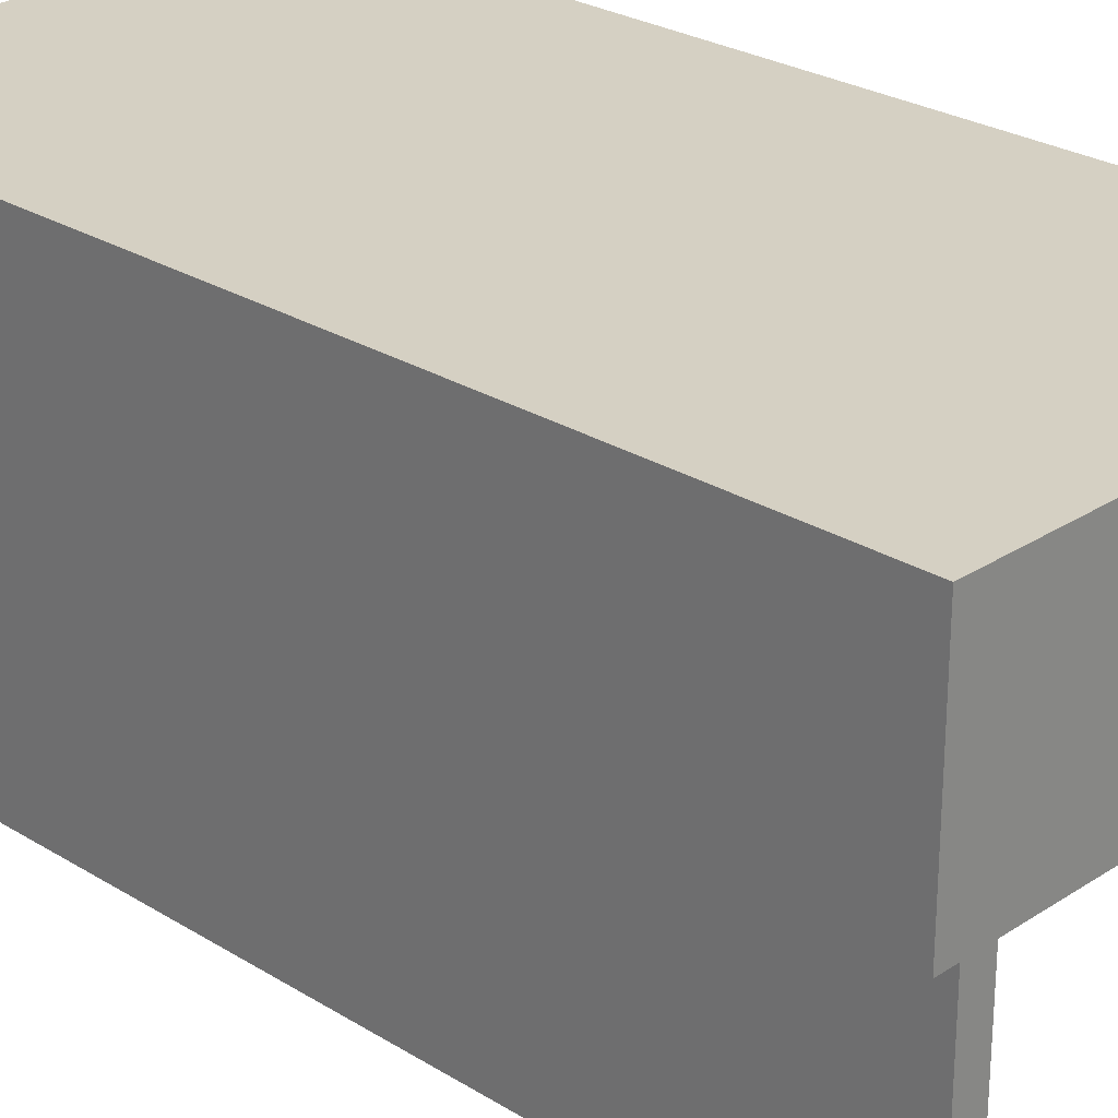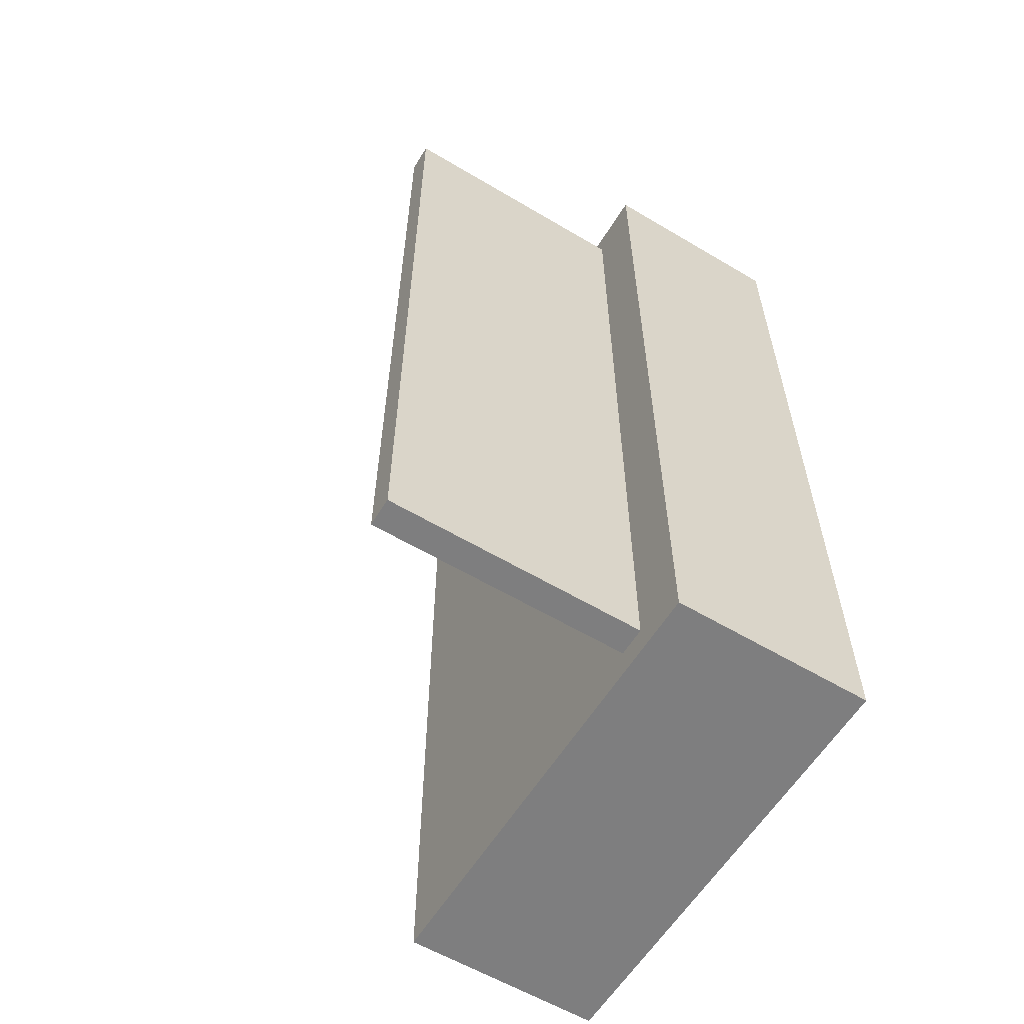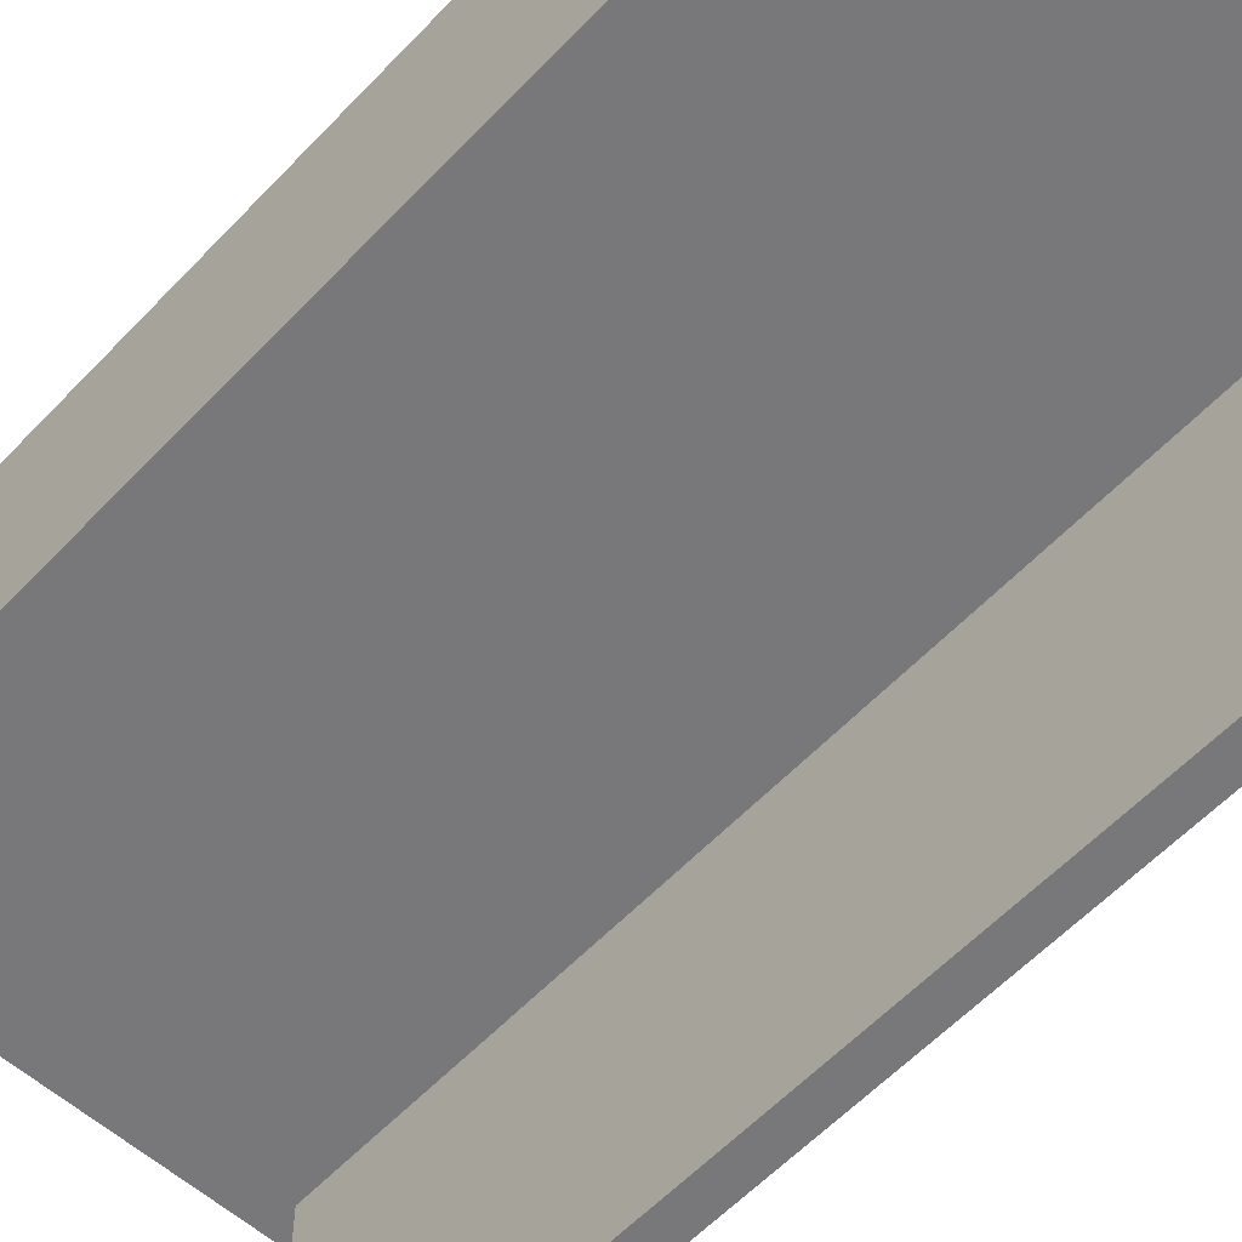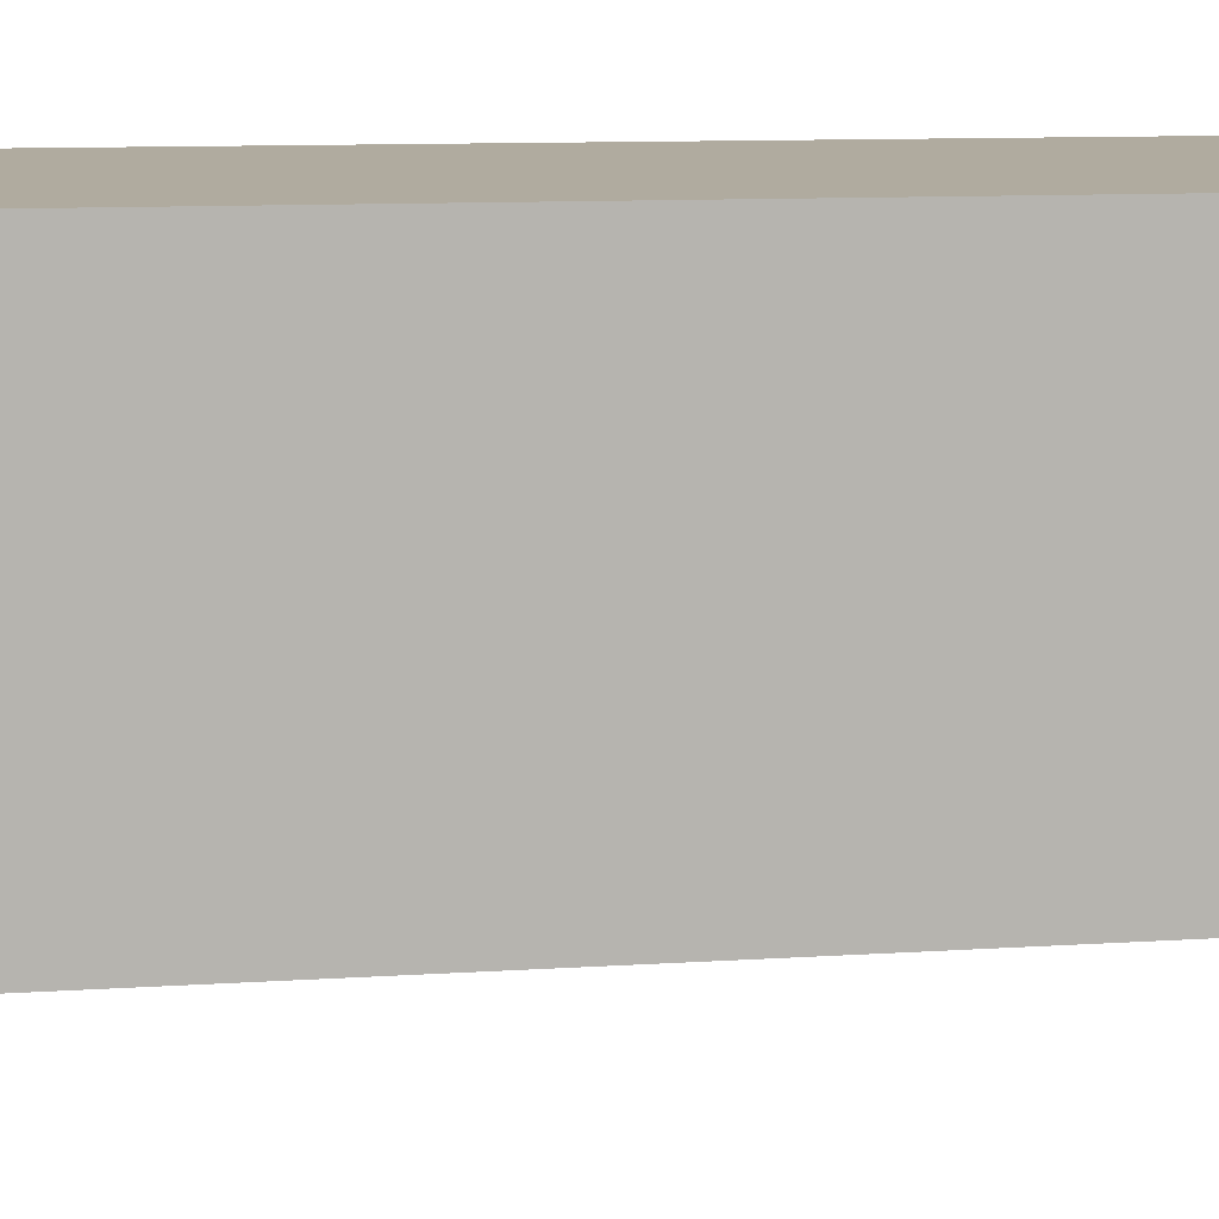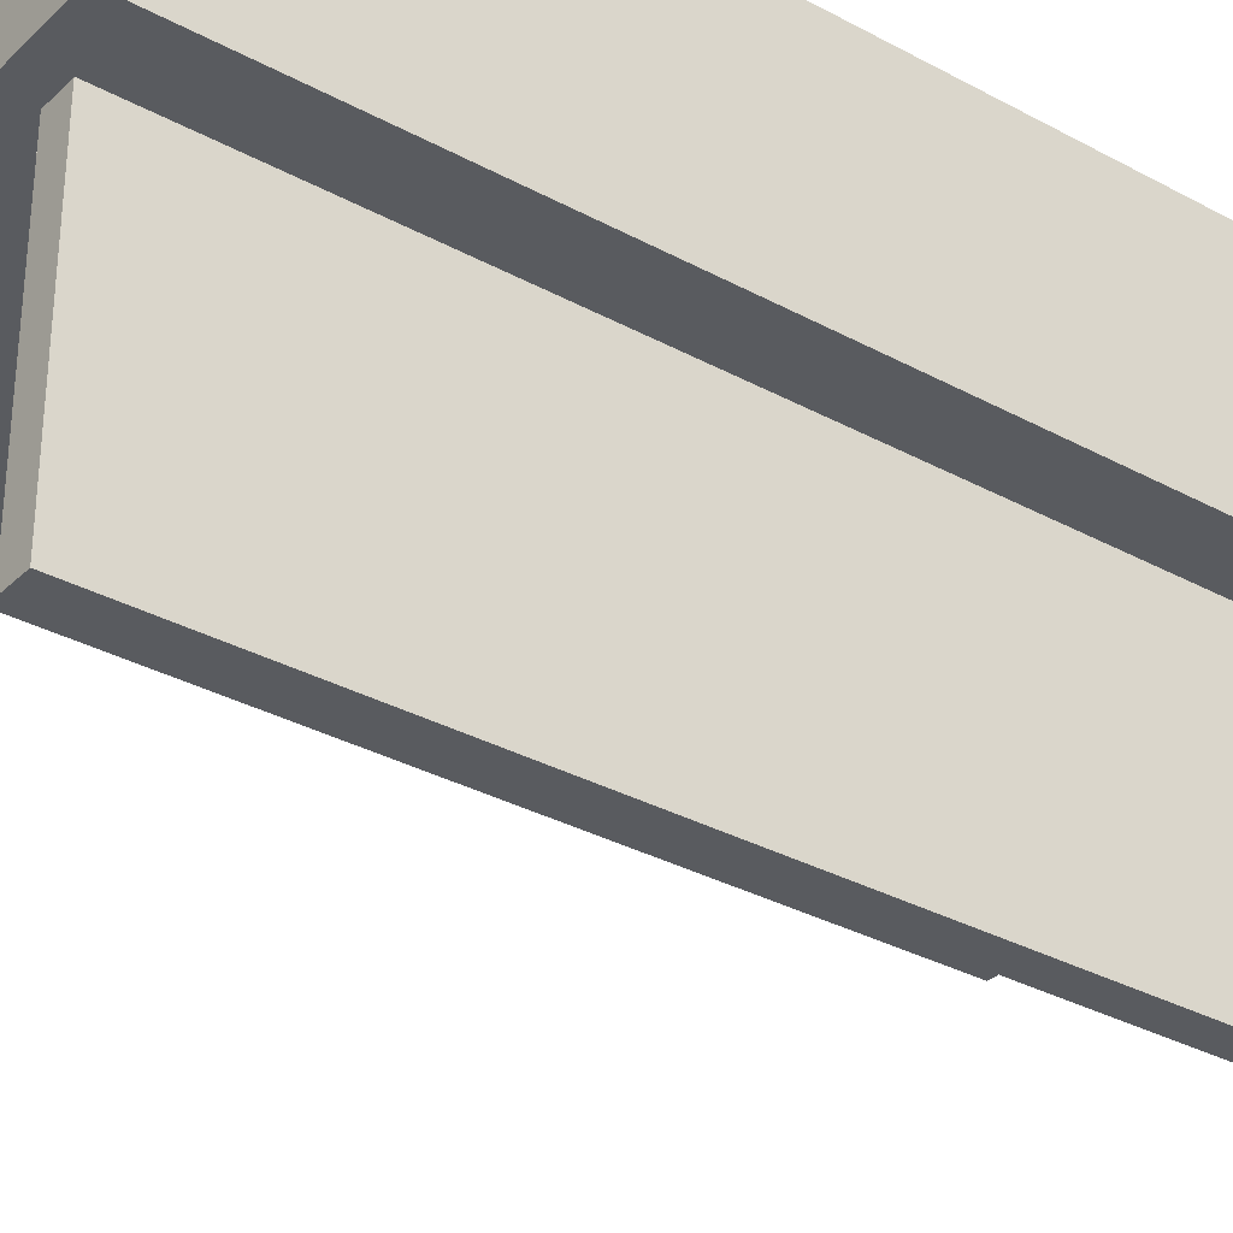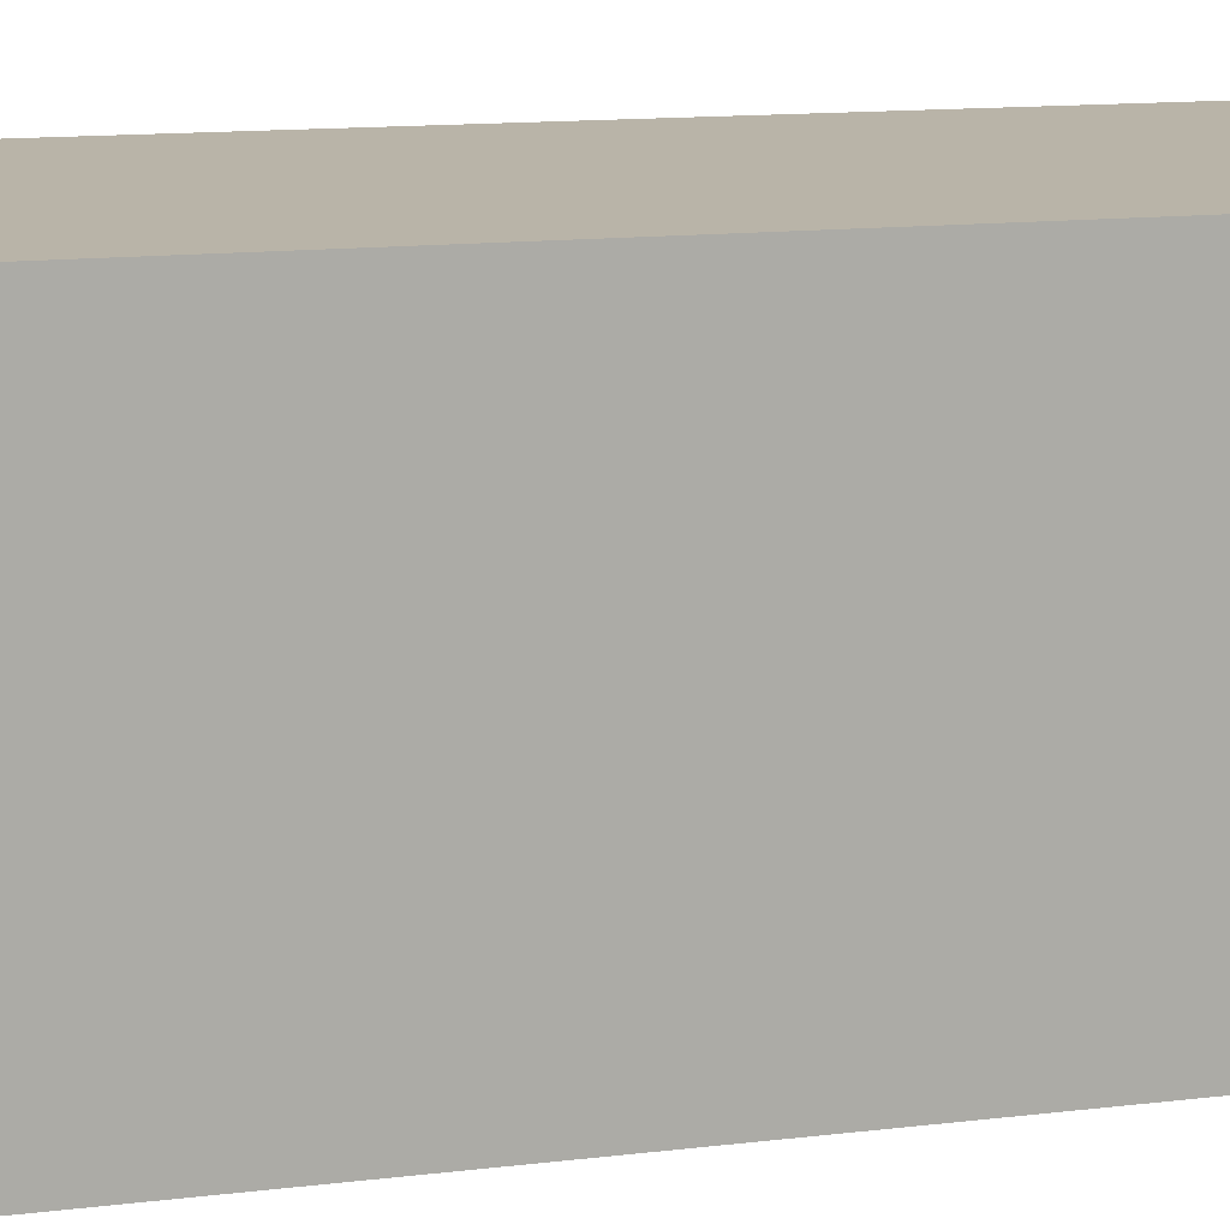
<metadata>
{"format":"obj","ext":"obj","renderer":"f3d","projection":"perspective","resolution":1024,"background":"white","views":[{"elev":26.4,"azim":-45.8,"up":"+Z"},{"elev":-59.4,"azim":-121.4,"up":"+Y"},{"elev":-57.5,"azim":137.4,"up":"+Z"},{"elev":9.7,"azim":79.8,"up":"+Z"},{"elev":-32.5,"azim":-127.2,"up":"+Z"},{"elev":13.1,"azim":-105.6,"up":"+Z"}]}
</metadata>
<code>
o nodebox2.001
v -0.3125 -0.4375 -0.5
v -0.3125 1.438 -0.5
v -0.3125 1.438 0.0625
v -0.3125 -0.4375 0.0625
v -0.375 -0.4375 -0.5
v -0.375 -0.4375 0.0625
v -0.375 1.438 0.0625
v -0.375 1.438 -0.5
v 0.5 -0.5 0.0625
v 0.5 1.5 0.0625
v 0.5 1.5 0.5
v 0.5 -0.5 0.5
v -0.5 -0.5 0.0625
v -0.5 -0.5 0.5
v -0.5 1.5 0.5
v -0.5 1.5 0.0625
f 1 2 3 4
f 5 6 7 8
f 1 5 8 2
f 4 3 7 6
f 1 4 6 5
f 2 8 7 3
f 9 10 11 12
f 13 14 15 16
f 9 13 16 10
f 12 11 15 14
f 9 12 14 13
f 10 16 15 11

</code>
